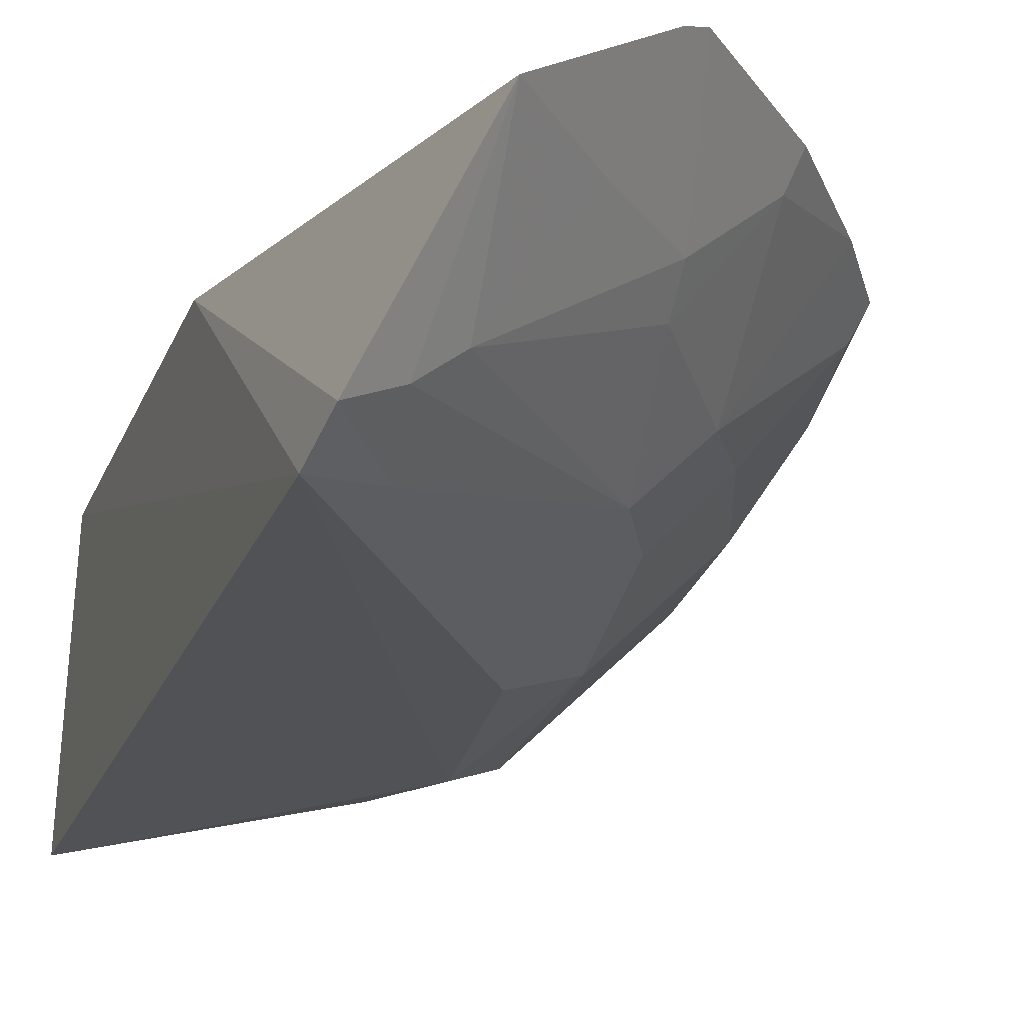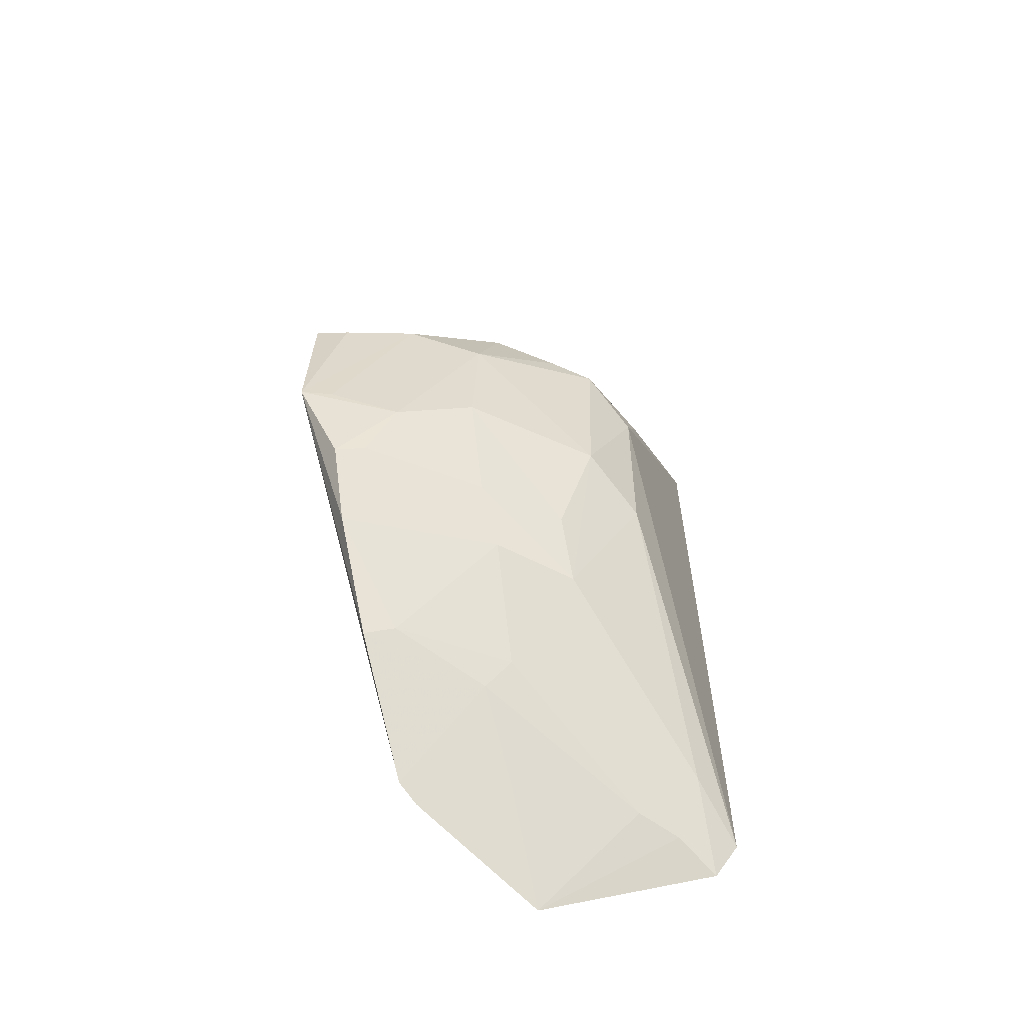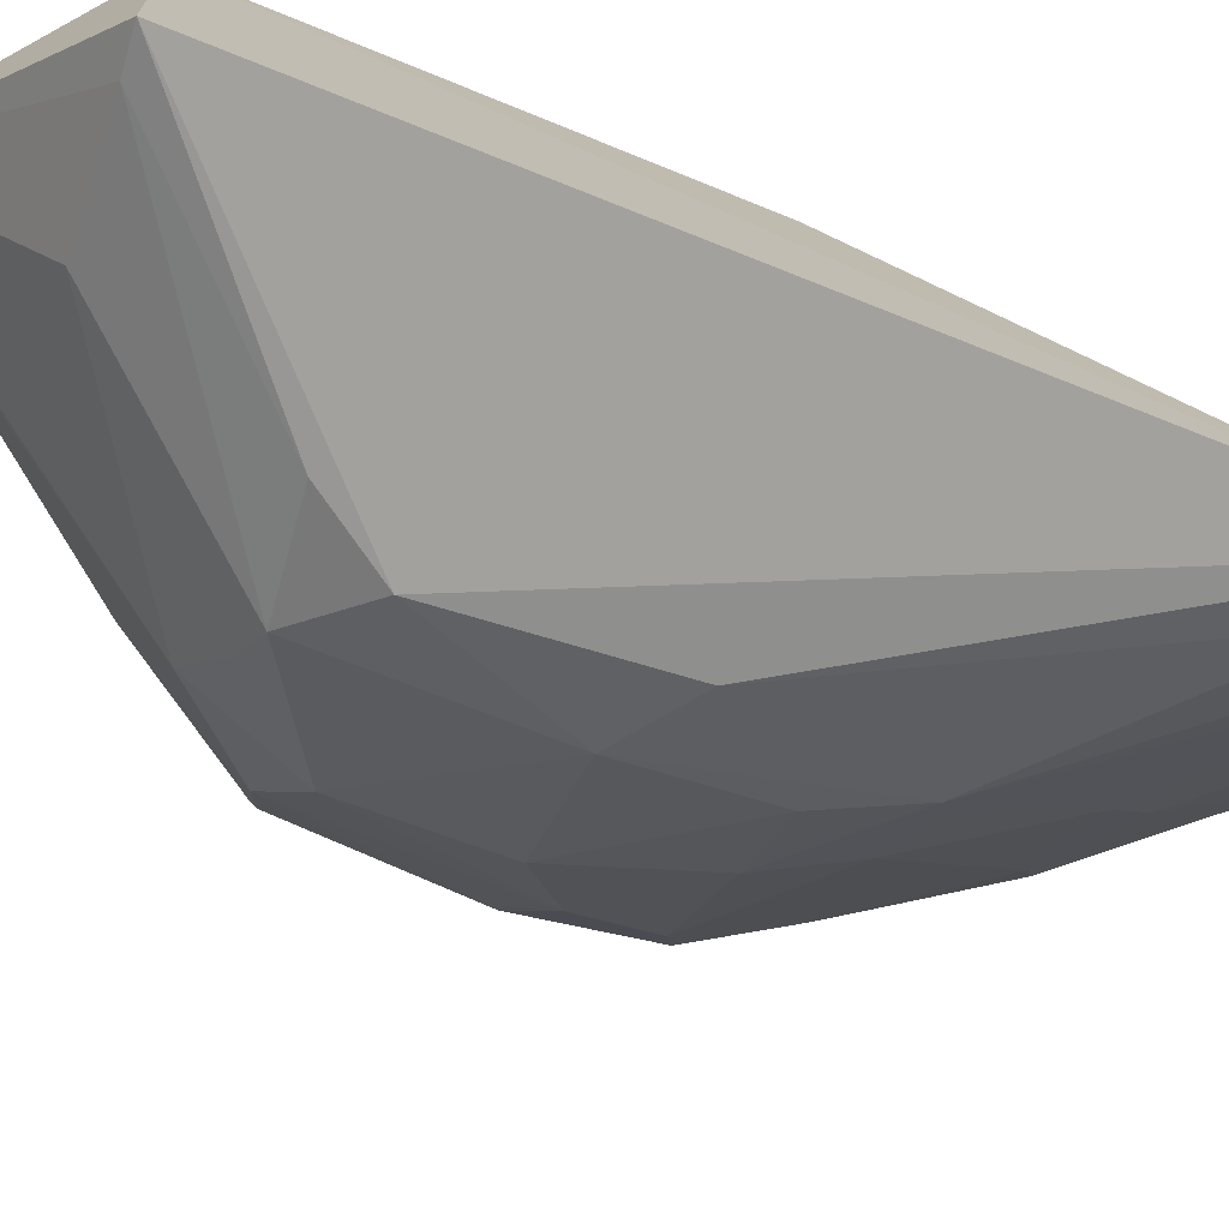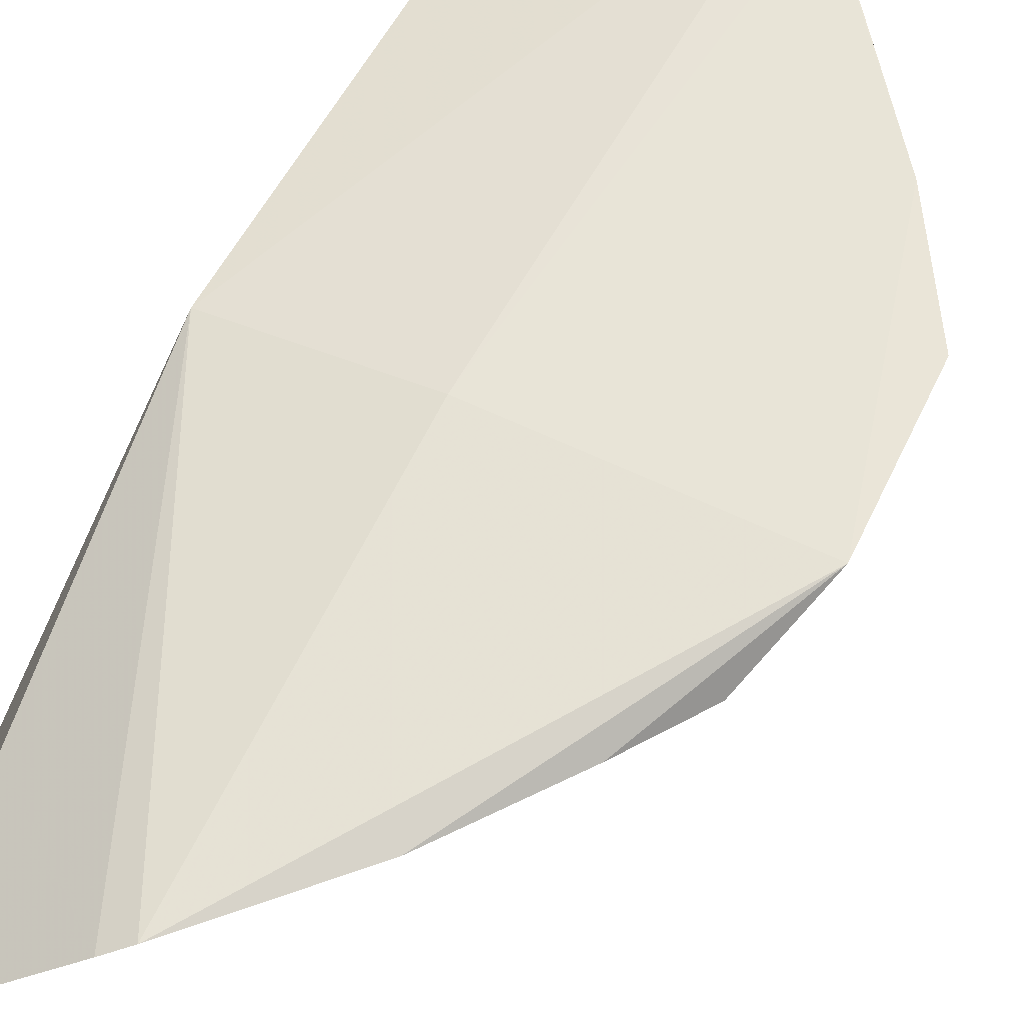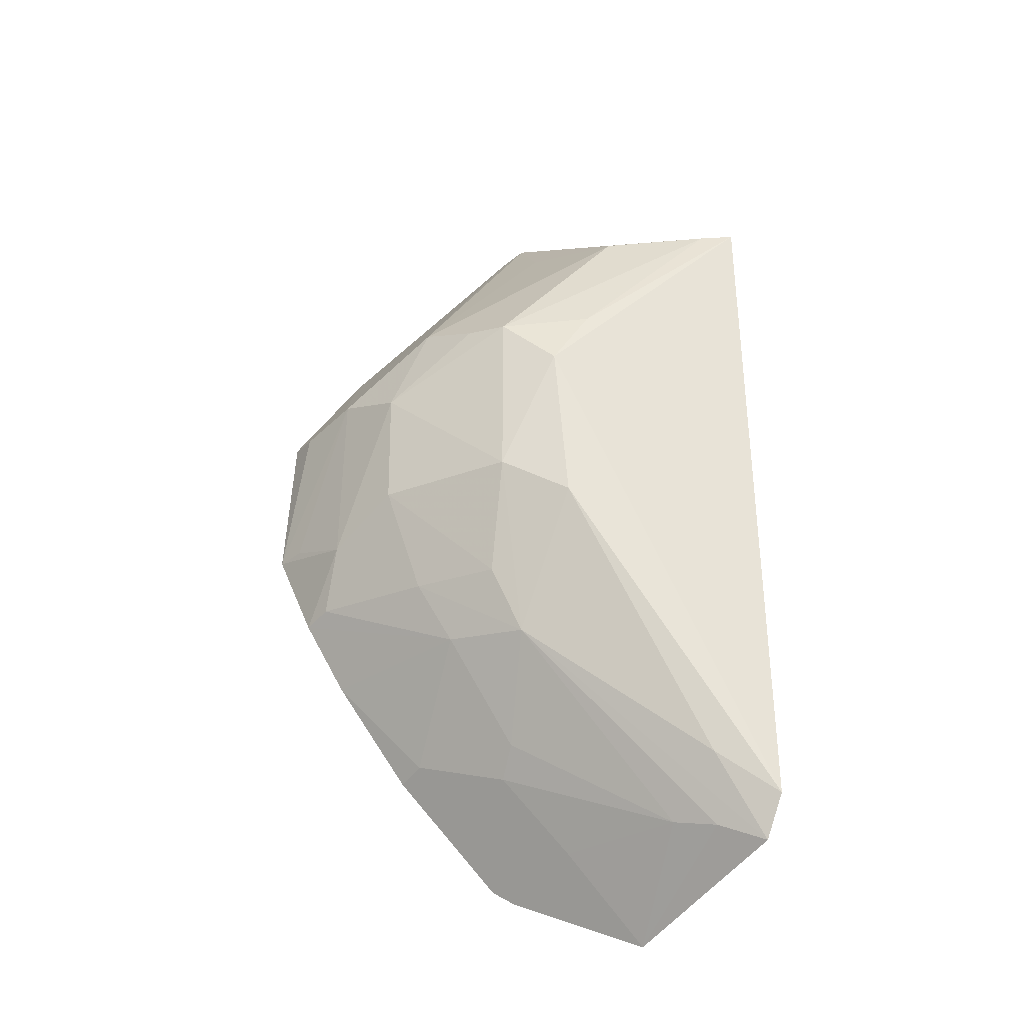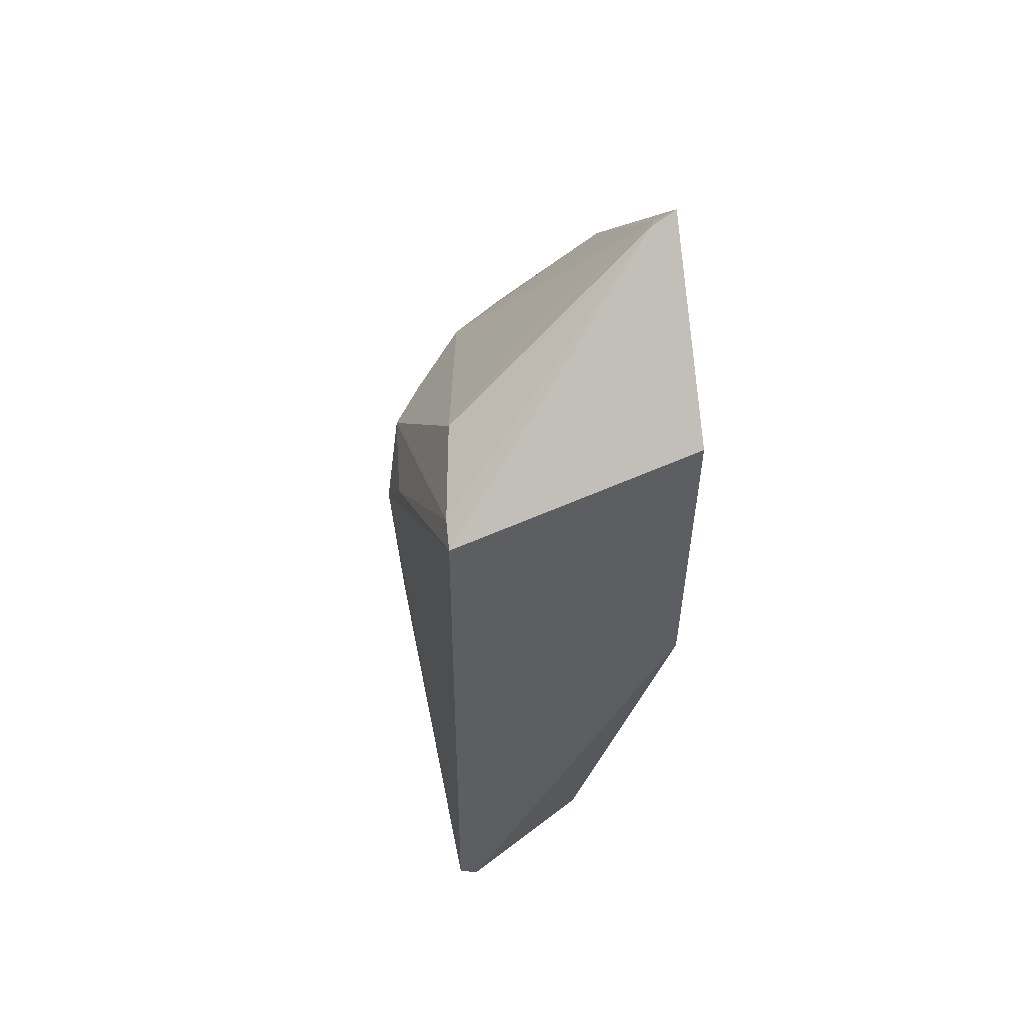
<metadata>
{"format":"obj","ext":"obj","renderer":"f3d","projection":"perspective","resolution":1024,"background":"white","views":[{"elev":-22.7,"azim":-17.6,"up":"+Z"},{"elev":-58.2,"azim":109.6,"up":"+Y"},{"elev":-74.6,"azim":-112.0,"up":"+Z"},{"elev":59.4,"azim":28.4,"up":"+Z"},{"elev":-31.3,"azim":163.0,"up":"+Y"},{"elev":56.3,"azim":-111.6,"up":"+Y"}]}
</metadata>
<code>
v 0.1378 -0.1951 -0.3745
v 0.2953 -0.003564 -0.32
v 0.193 -0.1631 -0.3352
v 0.1819 0.2048 -0.3247
v 0.1974 0.05415 -0.4446
v 0.1863 -0.003973 -0.3258
v 0.2044 -0.073 -0.4152
v 0.1061 0.1434 -0.448
v 0.2444 0.09062 -0.3941
v 0.1877 0.1977 -0.3226
v 0.1105 -0.003973 -0.3409
v 0.2832 -0.04353 -0.3346
v 0.2002 -0.1257 -0.3741
v 0.1038 -0.1508 -0.4512
v 0.1625 0.1405 -0.4271
v 0.262 0.1067 -0.3199
v 0.1846 -0.1691 -0.3398
v 0.1105 0.1475 -0.3409
v 0.2355 -0.1159 -0.3336
v 0.2596 0.002139 -0.3877
v 0.2292 -0.06884 -0.3895
v 0.1911 -0.01458 -0.4429
v 0.1073 -0.1684 -0.4416
v 0.1791 0.2026 -0.3365
v 0.2181 0.07517 -0.4325
v 0.2006 0.1809 -0.3221
v 0.2882 0.05958 -0.3342
v 0.2657 -0.07234 -0.333
v 0.2765 -0.01383 -0.359
v 0.2 -0.1141 -0.3856
v 0.2309 -0.1121 -0.3458
v 0.2441 -0.04319 -0.3875
v 0.1294 -0.1324 -0.4434
v 0.2178 0.001812 -0.4303
v 0.1394 -0.1559 -0.4194
v 0.12 0.1422 -0.444
v 0.184 0.1645 -0.3756
v 0.1864 0.1966 -0.3321
v 0.181 0.07922 -0.4444
v 0.2606 0.05135 -0.3906
v 0.2917 0.06178 -0.3202
v 0.2755 0.06368 -0.3618
v 0.2776 -0.03997 -0.346
v 0.2179 -0.04501 -0.415
v 0.1712 -0.1572 -0.3754
v 0.1249 -0.16 -0.4317
v 0.2301 0.07924 -0.4176
v 0.2735 0.07391 -0.3488
v 0.2895 -0.003369 -0.3325
f 6 3 2
f 11 3 6
f 11 6 10
f 14 8 5
f 16 6 2
f 16 4 10
f 17 11 1
f 17 3 11
f 18 14 11
f 18 8 14
f 18 11 10
f 18 10 4
f 19 2 3
f 19 3 13
f 22 14 5
f 23 1 11
f 23 11 14
f 24 18 4
f 24 8 18
f 26 16 10
f 26 10 6
f 26 6 16
f 28 12 2
f 28 2 19
f 28 21 12
f 29 2 12
f 30 7 21
f 31 19 13
f 31 30 21
f 31 13 30
f 31 28 19
f 31 21 28
f 32 21 7
f 32 20 29
f 33 22 7
f 33 14 22
f 33 23 14
f 33 7 23
f 34 7 22
f 34 22 5
f 34 5 25
f 35 30 13
f 35 7 30
f 36 24 15
f 36 8 24
f 36 15 25
f 37 24 9
f 37 9 15
f 37 15 24
f 38 16 9
f 38 9 24
f 38 24 4
f 38 4 16
f 39 25 5
f 39 5 8
f 39 36 25
f 39 8 36
f 40 34 25
f 40 20 34
f 40 29 20
f 41 27 16
f 41 16 2
f 41 2 27
f 42 40 9
f 42 29 40
f 42 27 2
f 43 32 29
f 43 29 12
f 43 12 21
f 43 21 32
f 44 32 7
f 44 7 34
f 44 34 20
f 44 20 32
f 45 35 13
f 45 1 35
f 45 13 3
f 45 17 1
f 45 3 17
f 46 35 1
f 46 1 23
f 46 23 7
f 46 7 35
f 47 40 25
f 47 9 40
f 47 25 15
f 47 15 9
f 48 16 27
f 48 27 42
f 48 42 9
f 48 9 16
f 49 42 2
f 49 2 29
f 49 29 42

</code>
